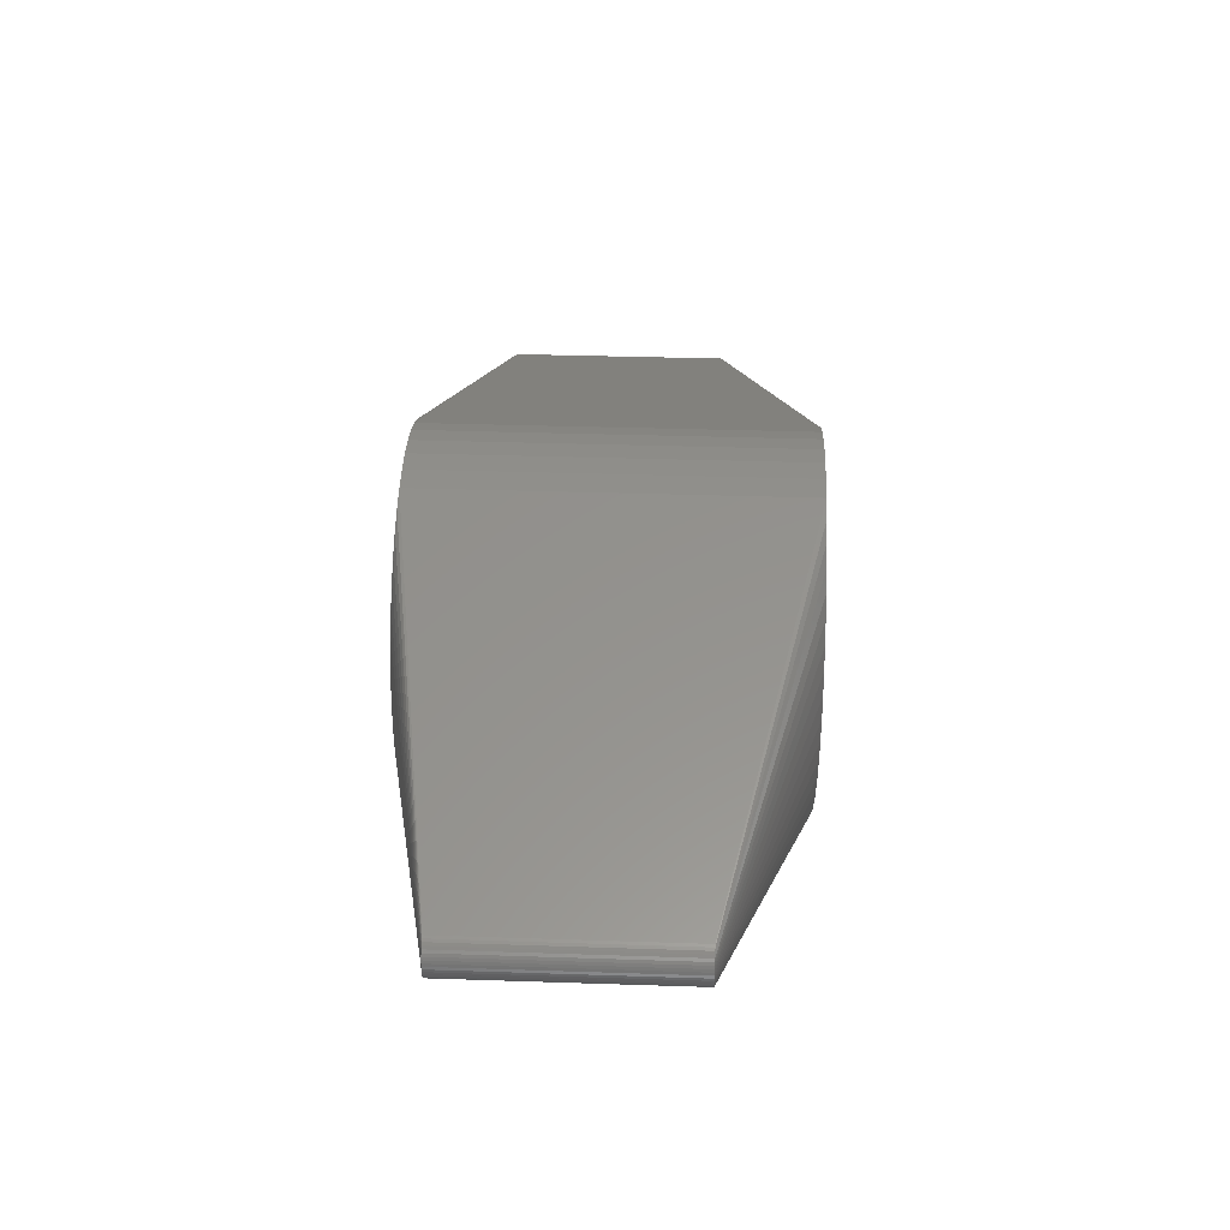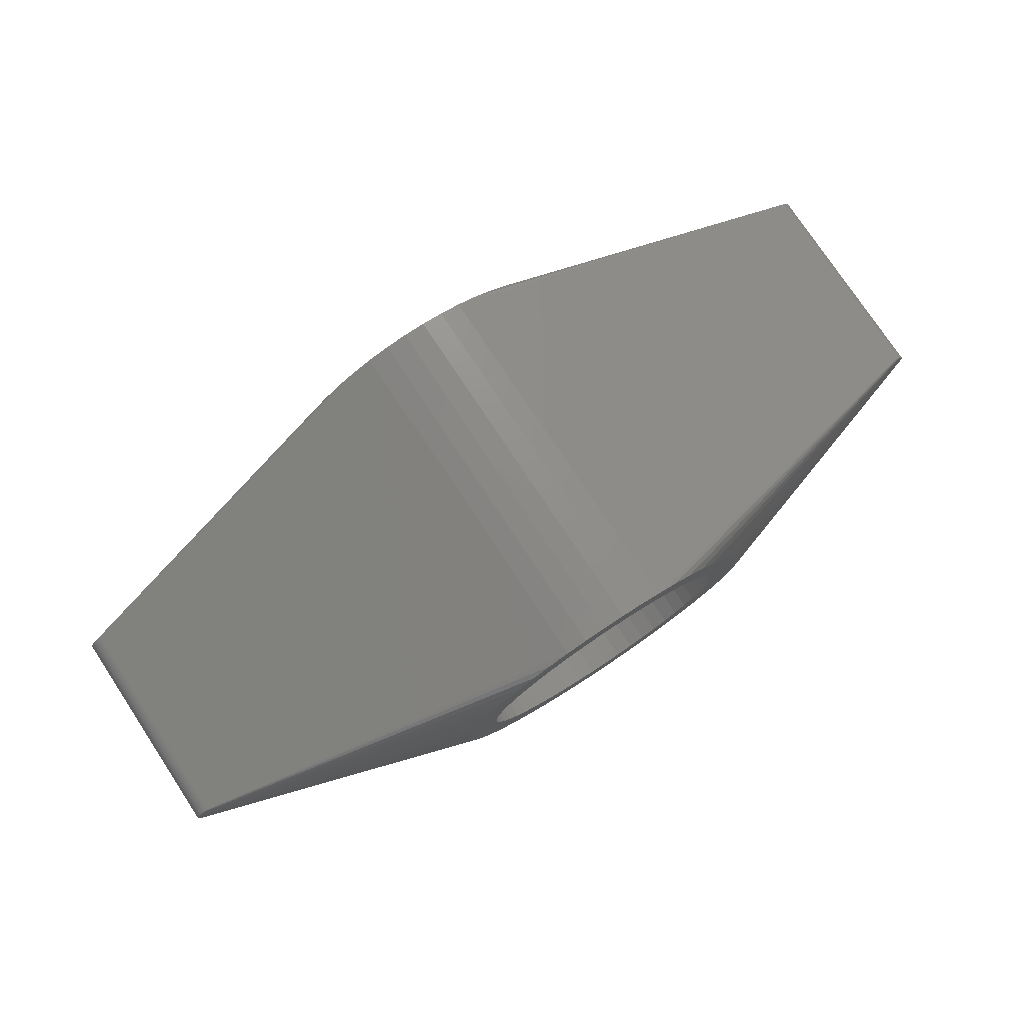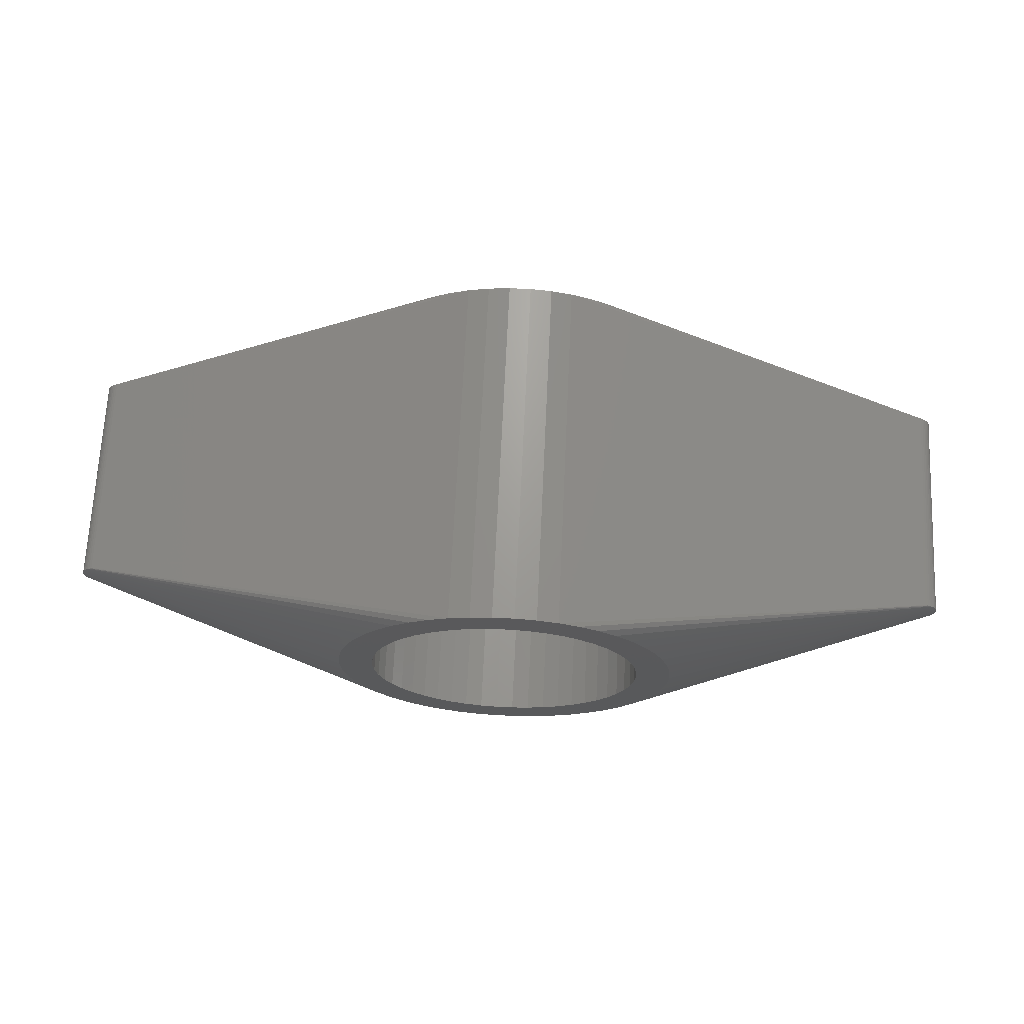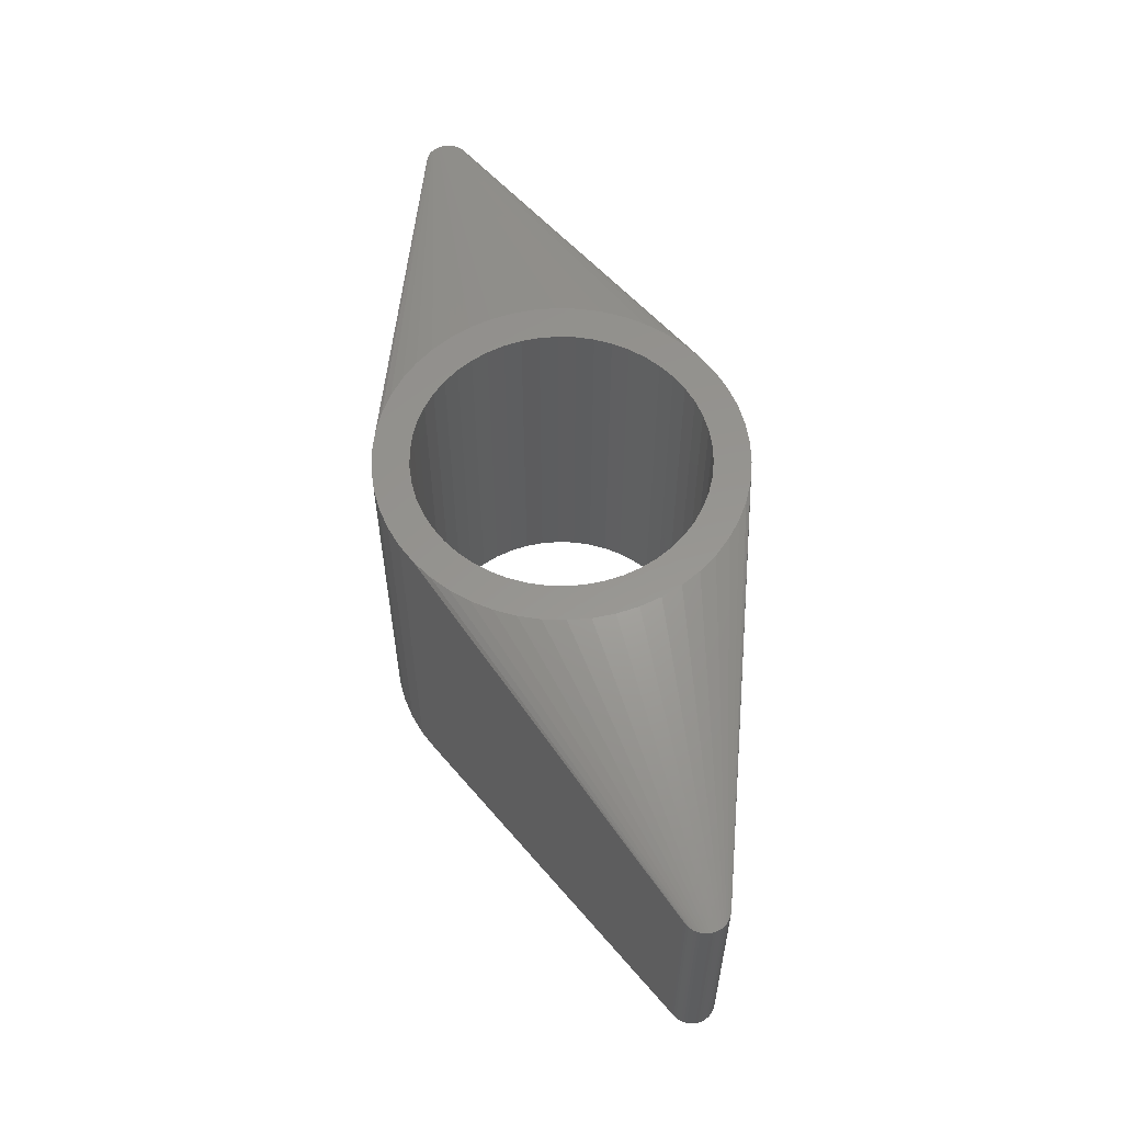
<metadata>
{"format":"stl","ext":"stl","renderer":"f3d","projection":"perspective","resolution":1024,"background":"white","views":[{"elev":35.7,"azim":92.5,"up":"+Y"},{"elev":77.1,"azim":146.5,"up":"+Y"},{"elev":68.1,"azim":-177.3,"up":"+Y"},{"elev":57.8,"azim":-105.9,"up":"+Z"}]}
</metadata>
<code>
# stl→obj: 284 verts, 568 faces
v 0.5996 -3.143 -1.7
v 0.2009 -3.194 -1.7
v -0.2512 -3.992 -1.7
v 10.46 -0.1841 -8
v 10.46 -0.1841 -3
v 10.44 -0.2409 -8
v 10.48 -0.1243 -8
v 10.5 -0.06267 -8
v 10.5 -0.06267 -3
v 10.5 0 -8
v 0.2512 -3.992 -1.7
v 0.7495 -3.929 -10
v 0.7495 -3.929 -1.7
v 1.236 -3.804 -1.7
v 1.236 -3.804 -10
v 10.15 -0.4755 -3
v 0.9889 -3.043 -1.7
v 10.44 -0.2409 -3
v 10.4 -0.2939 -8
v 1.362 -2.895 -1.7
v 1.715 -2.702 -1.7
v 2.04 -2.466 -1.7
v 3.874 -0.9948 -1.7
v 1.703 -3.619 -1.7
v 2.143 -3.377 -1.7
v 10.36 -0.3423 -3
v 10.36 -0.3423 -8
v 10.32 -0.3853 -8
v 10.27 -0.4222 -8
v 10.32 -0.3853 -3
v 10.21 -0.4524 -8
v 10.21 -0.4524 -3
v 10.15 -0.4755 -8
v 3.968 -0.5013 -10
v 3.719 -1.472 -10
v 3.236 -2.351 -10
v 4 0 -10
v 3.874 -0.9948 -10
v 3.175 -0.4011 -1.7
v 3.2 0 -1.7
v 3.236 -2.351 -1.7
v 2.916 -2.738 -1.7
v 10.5 0 -3
v 10.48 -0.1243 -3
v 10.4 -0.2939 -3
v 10.27 -0.4222 -3
v 2.55 -3.082 -1.7
v 4 0 -1.7
v 3.968 0.5013 -1.7
v 3.968 -0.5013 -1.7
v 3.175 0.4011 -1.7
v 2.55 -3.082 -10
v 3.099 -0.7958 -1.7
v 2.975 -1.178 -1.7
v 3.505 -1.927 -1.7
v 3.719 -1.472 -1.7
v 2.804 -1.542 -1.7
v 2.589 -1.881 -1.7
v 2.333 -2.191 -1.7
v -1.703 3.619 -1.7
v -2.143 3.377 -1.7
v -1.362 2.895 -1.7
v 2.143 -3.377 -10
v 2.916 -2.738 -10
v 1.703 -3.619 -10
v -1.703 -3.619 -10
v 0.5996 -3.143 -10
v -0.7495 -3.929 -10
v -1.236 -3.804 -10
v 0.2512 -3.992 -10
v -10.36 -0.3423 -8
v -2.916 -2.738 -10
v -2.55 -3.082 -10
v -0.2512 -3.992 -10
v -0.2512 3.992 -1.7
v -0.7495 3.929 -1.7
v 0.2009 3.194 -1.7
v -1.236 3.804 -1.7
v -0.2009 3.194 -1.7
v -0.5996 3.143 -1.7
v -0.9889 3.043 -1.7
v 0.9889 -3.043 -10
v -2.55 3.082 -1.7
v -1.715 2.702 -1.7
v -2.04 2.466 -1.7
v -2.916 2.738 -1.7
v -2.333 2.191 -1.7
v -3.236 2.351 -1.7
v -2.589 1.881 -1.7
v -3.505 1.927 -1.7
v -10.15 0.4755 -3
v -10.27 0.4222 -3
v -0.2512 3.992 -10
v 0.2512 3.992 -1.7
v -1.236 3.804 -10
v 2.975 -1.178 -10
v 3.099 -0.7958 -10
v 3.505 -1.927 -10
v 3.874 0.9948 -10
v 3.719 1.472 -10
v 3.968 0.5013 -10
v 3.505 1.927 -10
v 3.175 -0.4011 -10
v 2.804 -1.542 -10
v 2.589 -1.881 -10
v 2.333 -2.191 -10
v 2.04 -2.466 -10
v 1.715 -2.702 -10
v 1.362 -2.895 -10
v 2.143 3.377 -1.7
v 1.703 3.619 -1.7
v 2.589 1.881 -1.7
v 2.55 3.082 -1.7
v 0.7495 3.929 -10
v 0.7495 3.929 -1.7
v 1.236 3.804 -1.7
v 10.15 0.4755 -3
v 1.236 3.804 -10
v 2.804 1.542 -1.7
v 1.715 2.702 -1.7
v 2.04 2.466 -1.7
v 2.333 2.191 -1.7
v 2.916 2.738 -1.7
v 0.5996 3.143 -1.7
v 0.9889 3.043 -1.7
v 1.362 2.895 -1.7
v 3.236 2.351 -1.7
v 3.505 1.927 -1.7
v 2.975 1.178 -1.7
v 3.719 1.472 -1.7
v 3.874 0.9948 -1.7
v 3.099 0.7958 -1.7
v 2.916 2.738 -10
v 2.55 3.082 -10
v 10.36 0.3423 -8
v 10.21 0.4524 -8
v 10.15 0.4755 -8
v 10.27 0.4222 -8
v 10.27 0.4222 -3
v 10.32 0.3853 -8
v 10.4 0.2939 -3
v 10.4 0.2939 -8
v 10.44 0.2409 -8
v 10.32 0.3853 -3
v 10.48 0.1243 -3
v 10.36 0.3423 -3
v 10.44 0.2409 -3
v 10.46 0.1841 -3
v 10.5 0.06267 -3
v 10.21 0.4524 -3
v 10.46 0.1841 -8
v 10.48 0.1243 -8
v 10.5 0.06267 -8
v 3.2 0 -10
v 0.9889 3.043 -10
v 0.2009 3.194 -10
v 0.2512 3.992 -10
v 1.362 2.895 -10
v 0.5996 3.143 -10
v -0.2009 3.194 -10
v 2.04 2.466 -10
v 2.143 3.377 -10
v 2.333 2.191 -10
v 1.715 2.702 -10
v 2.589 1.881 -10
v 3.099 0.7958 -10
v 3.236 2.351 -10
v 2.975 1.178 -10
v 2.804 1.542 -10
v 3.175 0.4011 -10
v 1.703 3.619 -10
v -3.874 -0.9948 -1.7
v -3.099 -0.7958 -1.7
v -3.175 -0.4011 -1.7
v -3.505 1.927 -10
v -10.44 0.2409 -8
v -3.236 2.351 -10
v -3.719 1.472 -10
v -3.874 0.9948 -10
v -10.48 0.1243 -8
v -3.968 0.5013 -10
v -4 0 -10
v -10.5 0 -8
v -10.4 0.2939 -8
v -10.36 0.3423 -8
v -10.46 0.1841 -8
v -10.5 0.06267 -8
v -3.968 -0.5013 -1.7
v -3.2 0 -1.7
v -4 0 -1.7
v -2.916 2.738 -10
v -3.719 -1.472 -1.7
v -2.975 -1.178 -1.7
v -3.505 -1.927 -1.7
v -2.804 -1.542 -1.7
v -3.236 -2.351 -1.7
v -2.589 -1.881 -1.7
v -2.333 -2.191 -1.7
v -2.916 -2.738 -1.7
v -2.04 -2.466 -1.7
v -1.715 -2.702 -1.7
v -2.143 -3.377 -1.7
v -1.362 -2.895 -1.7
v -2.55 -3.082 -1.7
v -10.4 0.2939 -3
v -1.362 -2.895 -10
v -1.715 -2.702 -10
v -3.175 0.4011 -10
v -3.2 0 -10
v -2.55 3.082 -10
v -10.15 0.4755 -8
v -10.21 0.4524 -8
v -10.21 0.4524 -3
v -10.27 0.4222 -8
v -10.32 0.3853 -8
v -10.32 0.3853 -3
v -0.7495 -3.929 -1.7
v -0.2009 -3.194 -1.7
v -10.46 0.1841 -3
v -10.5 0.06267 -3
v -1.703 3.619 -10
v -2.04 -2.466 -10
v -2.333 -2.191 -10
v -3.236 -2.351 -10
v -1.236 -3.804 -1.7
v -10.4 -0.2939 -3
v -10.36 -0.3423 -3
v -10.32 -0.3853 -3
v -10.27 -0.4222 -3
v -2.804 -1.542 -10
v -3.874 -0.9948 -10
v -2.975 -1.178 -10
v -3.968 -0.5013 -10
v -3.099 -0.7958 -10
v -3.175 -0.4011 -10
v -1.703 -3.619 -1.7
v -10.21 -0.4524 -3
v -10.15 -0.4755 -3
v -10.5 0 -3
v -10.5 -0.06267 -3
v -10.48 -0.1243 -3
v -10.46 -0.1841 -3
v -10.44 -0.2409 -3
v -10.5 -0.06267 -8
v -10.48 -0.1243 -8
v -10.44 -0.2409 -8
v -10.32 -0.3853 -8
v -10.21 -0.4524 -8
v -3.505 -1.927 -10
v -3.719 -1.472 -10
v -2.589 -1.881 -10
v -0.5996 -3.143 -1.7
v -0.9889 -3.043 -1.7
v -10.4 -0.2939 -8
v -10.36 0.3423 -3
v -3.719 1.472 -1.7
v -10.48 0.1243 -3
v -3.874 0.9948 -1.7
v -3.968 0.5013 -1.7
v -10.44 0.2409 -3
v -10.15 -0.4755 -8
v -10.27 -0.4222 -8
v -3.175 0.4011 -1.7
v -10.46 -0.1841 -8
v -2.804 1.542 -1.7
v -2.975 1.178 -1.7
v -3.099 0.7958 -1.7
v -0.5996 3.143 -10
v -0.9889 3.043 -10
v -0.7495 3.929 -10
v -1.362 2.895 -10
v -1.715 2.702 -10
v -2.143 3.377 -10
v -2.04 2.466 -10
v -2.333 2.191 -10
v -2.589 1.881 -10
v -2.143 -3.377 -10
v -0.2009 -3.194 -10
v -0.9889 -3.043 -10
v -2.804 1.542 -10
v -2.975 1.178 -10
v -3.099 0.7958 -10
v -0.5996 -3.143 -10
v 0.2009 -3.194 -10
f 1 2 3
f 4 5 6
f 5 4 7
f 8 9 7
f 9 8 10
f 11 12 13
f 13 12 14
f 14 15 16
f 17 3 11
f 6 18 19
f 3 17 1
f 20 17 11
f 21 20 11
f 21 11 22
f 23 11 13
f 23 13 14
f 23 14 24
f 23 24 25
f 26 27 19
f 27 26 28
f 29 28 30
f 31 29 32
f 16 33 31
f 33 16 15
f 8 34 10
f 7 34 8
f 4 35 7
f 6 35 4
f 19 36 6
f 27 36 19
f 34 37 10
f 7 38 34
f 35 38 7
f 39 23 40
f 41 42 26
f 9 10 43
f 44 7 9
f 5 7 44
f 18 6 5
f 45 19 18
f 26 19 45
f 30 28 26
f 46 29 30
f 32 29 46
f 16 31 32
f 42 47 26
f 23 48 49
f 23 50 48
f 40 23 51
f 28 52 27
f 53 23 39
f 54 23 53
f 23 55 56
f 54 57 23
f 57 58 23
f 23 41 55
f 58 59 23
f 23 59 22
f 47 25 30
f 25 24 32
f 24 14 16
f 23 42 41
f 23 47 42
f 23 25 47
f 11 23 22
f 60 61 62
f 63 64 52
f 65 64 63
f 15 64 65
f 12 64 15
f 64 66 67
f 68 69 64
f 70 64 12
f 71 72 73
f 74 68 64
f 75 76 77
f 76 78 79
f 77 76 79
f 79 78 80
f 78 81 80
f 78 60 81
f 82 64 67
f 62 81 60
f 61 83 84
f 84 62 61
f 85 84 83
f 83 86 85
f 87 85 86
f 86 88 87
f 89 87 88
f 88 90 89
f 78 91 60
f 60 92 61
f 92 83 61
f 93 75 94
f 93 76 75
f 76 95 78
f 96 97 64
f 29 63 28
f 31 63 29
f 33 65 31
f 6 98 35
f 36 98 6
f 27 64 36
f 64 27 52
f 99 64 100
f 101 64 99
f 102 64 103
f 37 64 101
f 34 64 37
f 38 64 34
f 64 97 103
f 35 64 38
f 55 41 18
f 104 96 64
f 15 14 12
f 11 70 12
f 11 74 70
f 52 28 63
f 63 31 65
f 15 65 33
f 98 64 35
f 105 104 64
f 64 98 36
f 105 64 106
f 106 64 107
f 107 64 108
f 108 64 109
f 82 109 64
f 110 111 112
f 23 113 110
f 114 94 115
f 116 114 115
f 117 118 116
f 110 112 119
f 120 121 116
f 122 112 111
f 122 111 121
f 23 123 113
f 124 75 77
f 124 125 94
f 120 115 126
f 115 125 126
f 116 115 120
f 94 75 124
f 115 94 125
f 111 116 121
f 23 127 123
f 23 128 127
f 129 23 110
f 23 130 128
f 23 131 130
f 129 132 23
f 23 49 131
f 132 51 23
f 133 134 135
f 136 137 117
f 138 139 140
f 136 139 138
f 141 142 135
f 142 141 143
f 140 144 135
f 131 49 145
f 146 113 123
f 146 127 141
f 147 141 127
f 147 130 148
f 130 145 148
f 145 49 149
f 49 43 149
f 150 111 139
f 117 111 150
f 139 113 144
f 146 144 113
f 123 127 146
f 127 128 147
f 128 130 147
f 130 131 145
f 148 151 143
f 49 48 43
f 139 136 150
f 136 117 150
f 144 140 139
f 146 135 144
f 141 135 146
f 147 143 141
f 148 143 147
f 145 152 148
f 149 153 145
f 43 153 149
f 117 116 111
f 110 113 139
f 111 110 139
f 110 119 129
f 154 102 103
f 155 114 118
f 156 157 114
f 158 155 118
f 155 159 114
f 159 156 114
f 160 157 156
f 161 162 134
f 163 161 134
f 164 162 161
f 165 163 134
f 166 167 102
f 168 169 167
f 168 167 166
f 170 166 102
f 154 170 102
f 164 158 171
f 100 64 102
f 43 50 9
f 44 9 50
f 44 56 5
f 18 5 56
f 18 41 45
f 41 26 45
f 48 50 43
f 50 23 44
f 23 56 44
f 26 47 30
f 30 25 46
f 25 32 46
f 32 24 16
f 56 55 18
f 143 102 167
f 151 148 152
f 153 152 145
f 43 10 153
f 137 118 117
f 142 167 135
f 143 167 142
f 151 100 143
f 152 100 151
f 153 101 152
f 10 101 153
f 138 171 136
f 137 136 171
f 140 134 138
f 134 140 135
f 133 135 167
f 74 64 70
f 102 143 100
f 152 99 100
f 101 99 152
f 10 37 101
f 118 114 116
f 114 157 94
f 157 93 94
f 171 118 137
f 134 162 138
f 162 171 138
f 165 134 133
f 169 133 167
f 165 133 169
f 158 118 171
f 164 171 162
f 172 173 174
f 175 176 177
f 178 176 175
f 178 179 180
f 179 181 180
f 182 183 181
f 177 184 185
f 184 177 176
f 178 186 176
f 186 178 180
f 181 187 180
f 183 187 181
f 188 189 190
f 188 174 189
f 177 185 191
f 172 174 188
f 173 192 193
f 173 172 192
f 193 194 195
f 195 196 197
f 195 194 196
f 193 192 194
f 198 197 199
f 198 199 200
f 201 202 203
f 200 204 201
f 200 199 204
f 184 176 205
f 73 72 206
f 206 72 207
f 181 179 208
f 208 209 181
f 182 181 209
f 191 185 210
f 211 91 95
f 211 212 213
f 212 214 92
f 214 215 92
f 215 185 216
f 185 184 205
f 217 2 218
f 176 186 219
f 186 180 219
f 180 187 220
f 187 183 220
f 221 212 211
f 212 221 214
f 210 215 214
f 72 222 207
f 223 222 224
f 69 68 225
f 68 74 3
f 215 210 185
f 226 227 196
f 228 229 204
f 230 231 232
f 231 233 234
f 231 234 232
f 235 234 233
f 233 182 235
f 236 237 238
f 229 237 236
f 239 240 188
f 240 241 188
f 241 242 192
f 242 243 192
f 243 226 196
f 204 227 228
f 239 244 240
f 244 241 240
f 241 245 242
f 242 246 243
f 227 247 228
f 246 226 243
f 226 71 227
f 247 229 228
f 237 248 238
f 229 248 237
f 227 204 199
f 209 235 182
f 249 250 251
f 252 253 225
f 252 225 218
f 253 236 225
f 2 217 3
f 218 225 217
f 253 203 236
f 203 202 236
f 201 204 202
f 197 196 199
f 202 229 236
f 204 229 202
f 236 238 225
f 71 254 224
f 251 250 230
f 250 231 230
f 3 74 11
f 217 68 3
f 225 68 217
f 238 69 225
f 239 188 190
f 188 241 172
f 192 172 241
f 192 243 194
f 243 196 194
f 196 227 199
f 216 185 255
f 216 255 83
f 256 257 258
f 257 259 258
f 259 239 190
f 255 205 88
f 205 260 88
f 260 219 256
f 219 257 256
f 257 220 259
f 220 239 259
f 91 211 213
f 213 212 92
f 92 215 216
f 92 216 83
f 185 205 255
f 205 176 260
f 176 219 260
f 219 180 257
f 180 220 257
f 73 247 71
f 250 245 231
f 231 245 233
f 183 182 233
f 248 261 238
f 247 262 229
f 262 248 229
f 220 183 239
f 259 190 263
f 224 254 246
f 246 264 250
f 250 264 245
f 245 244 233
f 233 244 183
f 95 91 78
f 265 89 90
f 256 265 90
f 266 265 256
f 258 266 256
f 258 267 266
f 259 267 258
f 259 263 267
f 69 66 64
f 190 189 263
f 72 71 224
f 224 246 249
f 249 246 250
f 248 262 66
f 248 66 261
f 262 247 73
f 83 255 86
f 255 88 86
f 88 260 90
f 260 256 90
f 91 213 60
f 213 92 60
f 224 249 223
f 268 93 160
f 269 270 268
f 95 269 271
f 95 271 221
f 221 271 272
f 221 272 273
f 273 272 274
f 273 274 210
f 210 274 191
f 274 275 191
f 191 275 276
f 191 276 177
f 221 211 95
f 221 273 214
f 210 214 273
f 95 76 270
f 223 249 251
f 66 277 278
f 277 73 279
f 206 279 73
f 276 280 177
f 177 280 175
f 280 281 175
f 175 281 178
f 281 282 178
f 178 282 179
f 282 208 179
f 283 277 279
f 283 278 277
f 66 278 284
f 66 284 67
f 262 73 277
f 244 245 241
f 183 244 239
f 238 261 69
f 69 261 66
f 245 264 242
f 264 246 242
f 246 254 226
f 254 71 226
f 71 247 227
f 270 76 93
f 66 262 277
f 72 224 222
f 269 95 270
f 160 93 157
f 268 270 93
f 122 163 112
f 122 121 161
f 230 232 193
f 121 120 164
f 120 126 158
f 125 155 126
f 174 235 189
f 230 195 251
f 283 279 253
f 278 283 252
f 278 218 284
f 206 207 201
f 222 200 207
f 222 223 198
f 279 206 203
f 124 159 125
f 40 51 170
f 132 166 51
f 124 77 156
f 165 119 112
f 169 129 119
f 168 132 129
f 54 97 96
f 268 160 79
f 269 268 80
f 271 269 81
f 272 271 62
f 274 272 84
f 274 85 275
f 275 87 276
f 104 105 58
f 96 104 57
f 105 106 59
f 53 103 97
f 39 154 103
f 280 276 89
f 280 265 281
f 281 266 282
f 282 267 208
f 263 209 208
f 2 284 218
f 1 67 2
f 267 282 266
f 79 80 268
f 77 79 160
f 81 62 271
f 62 84 272
f 85 274 84
f 87 275 85
f 89 276 87
f 265 280 89
f 266 281 265
f 17 82 1
f 208 267 263
f 209 263 189
f 284 2 67
f 67 1 82
f 109 82 17
f 108 109 20
f 107 108 21
f 106 107 22
f 155 158 126
f 168 129 169
f 169 119 165
f 203 253 279
f 198 223 197
f 200 222 198
f 201 207 200
f 201 203 206
f 252 218 278
f 253 252 283
f 132 168 166
f 161 163 122
f 164 161 121
f 158 164 120
f 160 156 77
f 156 159 124
f 155 125 159
f 251 197 223
f 209 189 235
f 235 174 234
f 39 40 154
f 17 20 109
f 20 21 108
f 21 22 107
f 22 59 106
f 58 105 59
f 58 57 104
f 57 54 96
f 54 53 97
f 53 39 103
f 173 232 234
f 80 81 269
f 173 234 174
f 193 232 173
f 195 230 193
f 197 251 195
f 112 163 165
f 40 170 154
f 170 51 166

</code>
